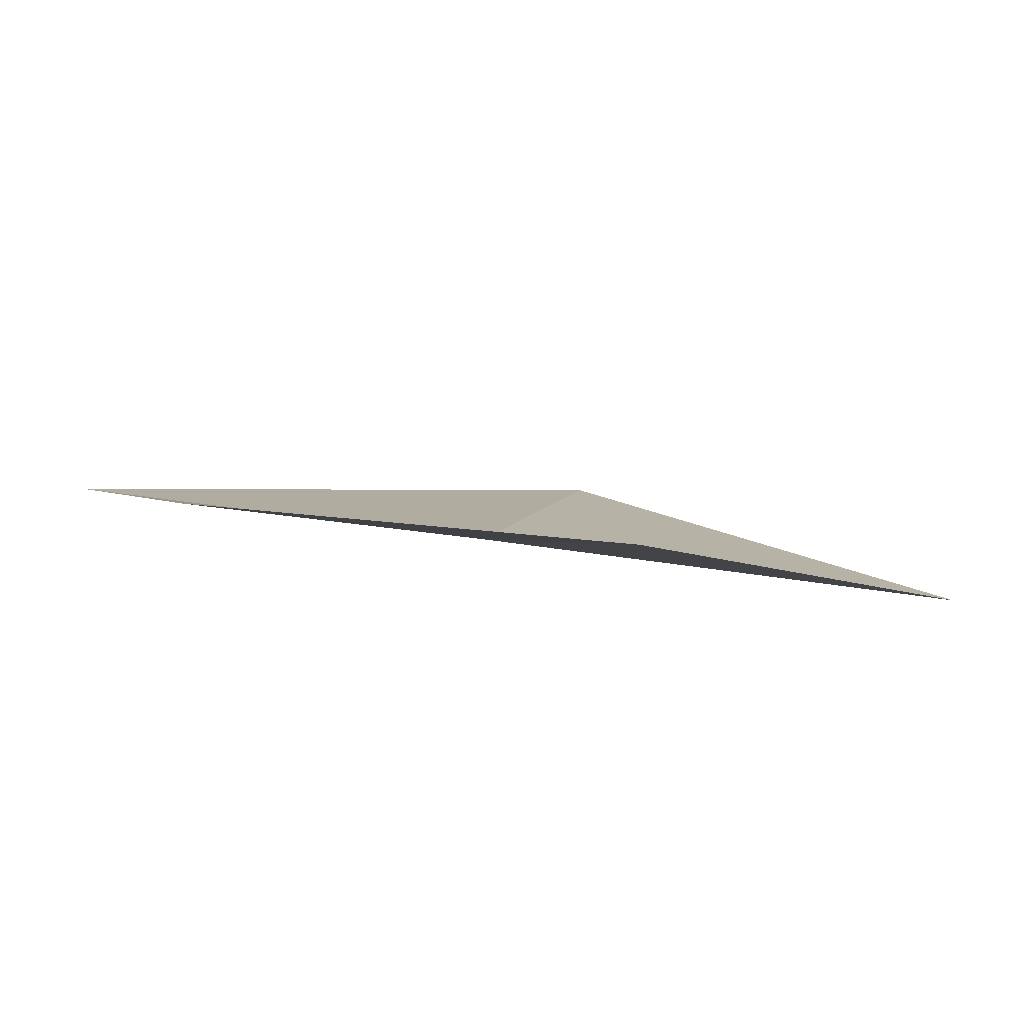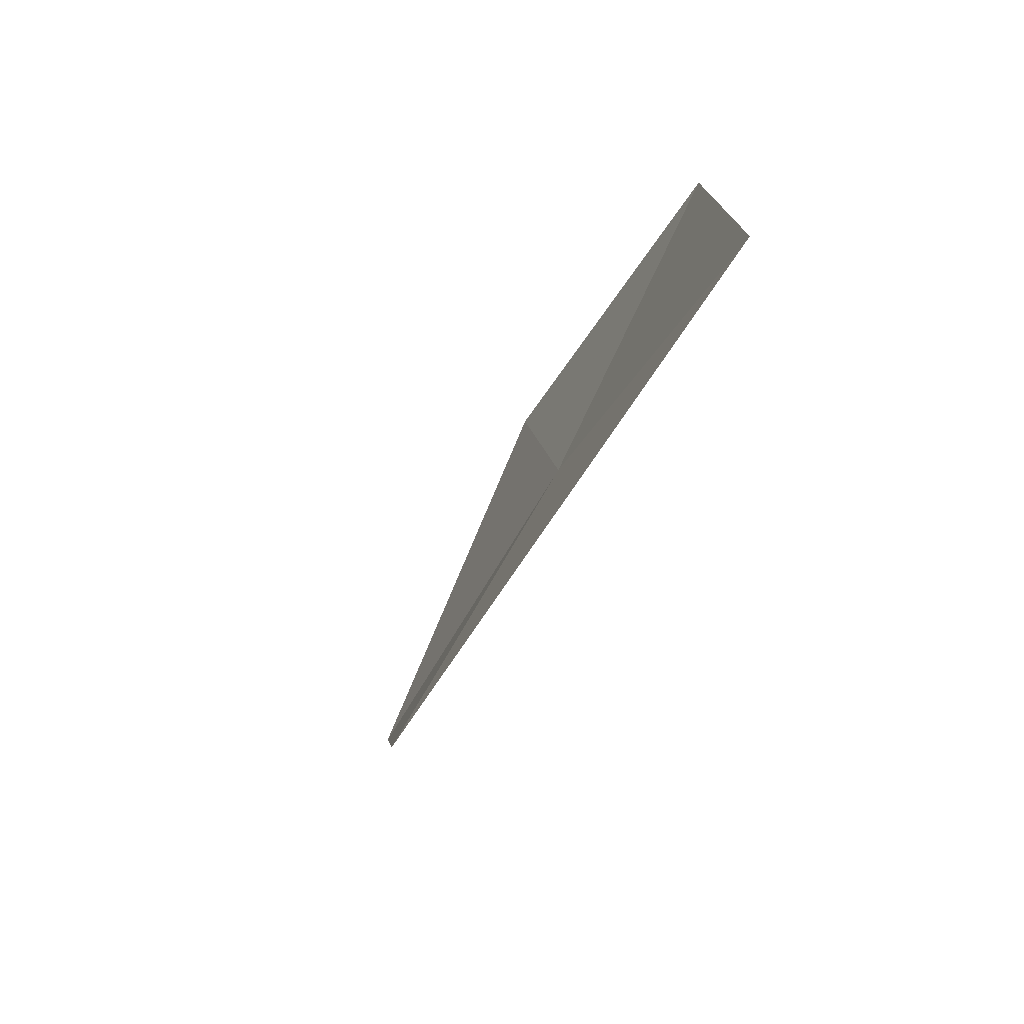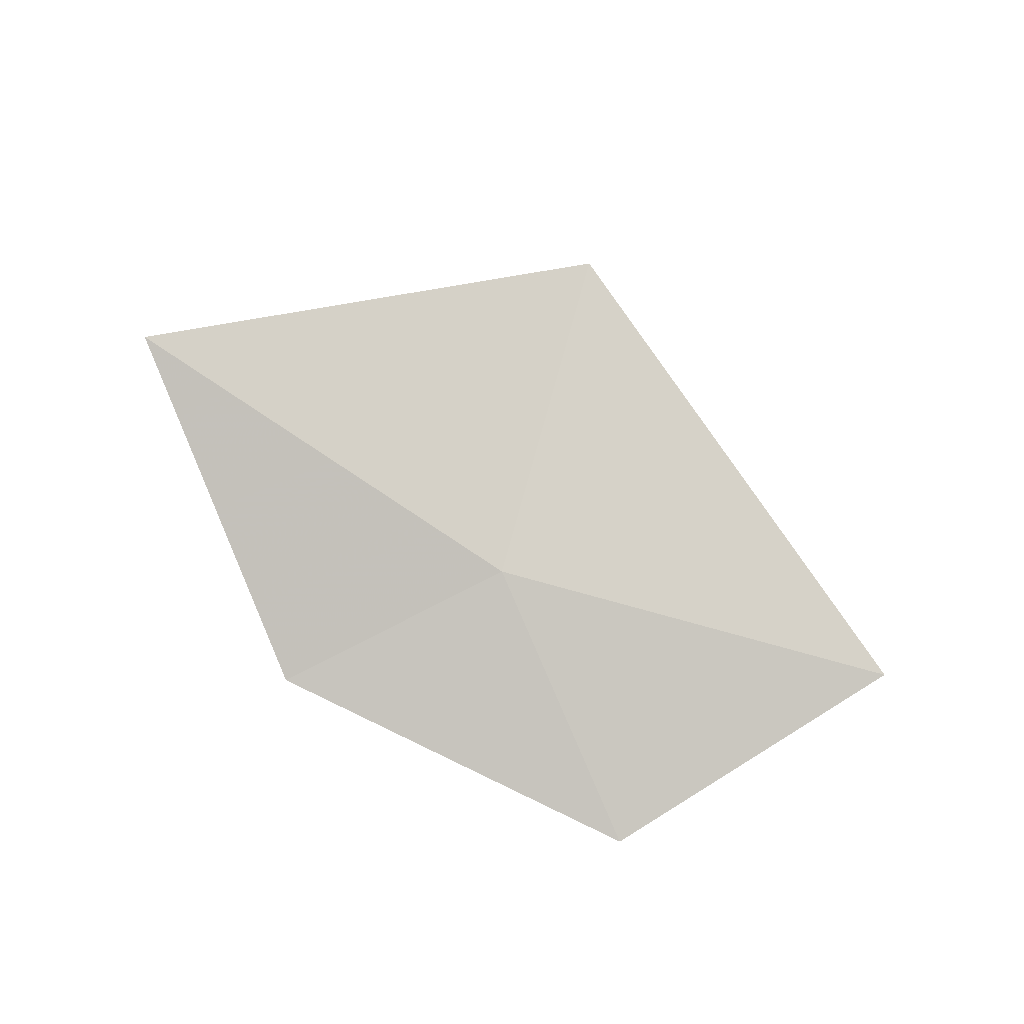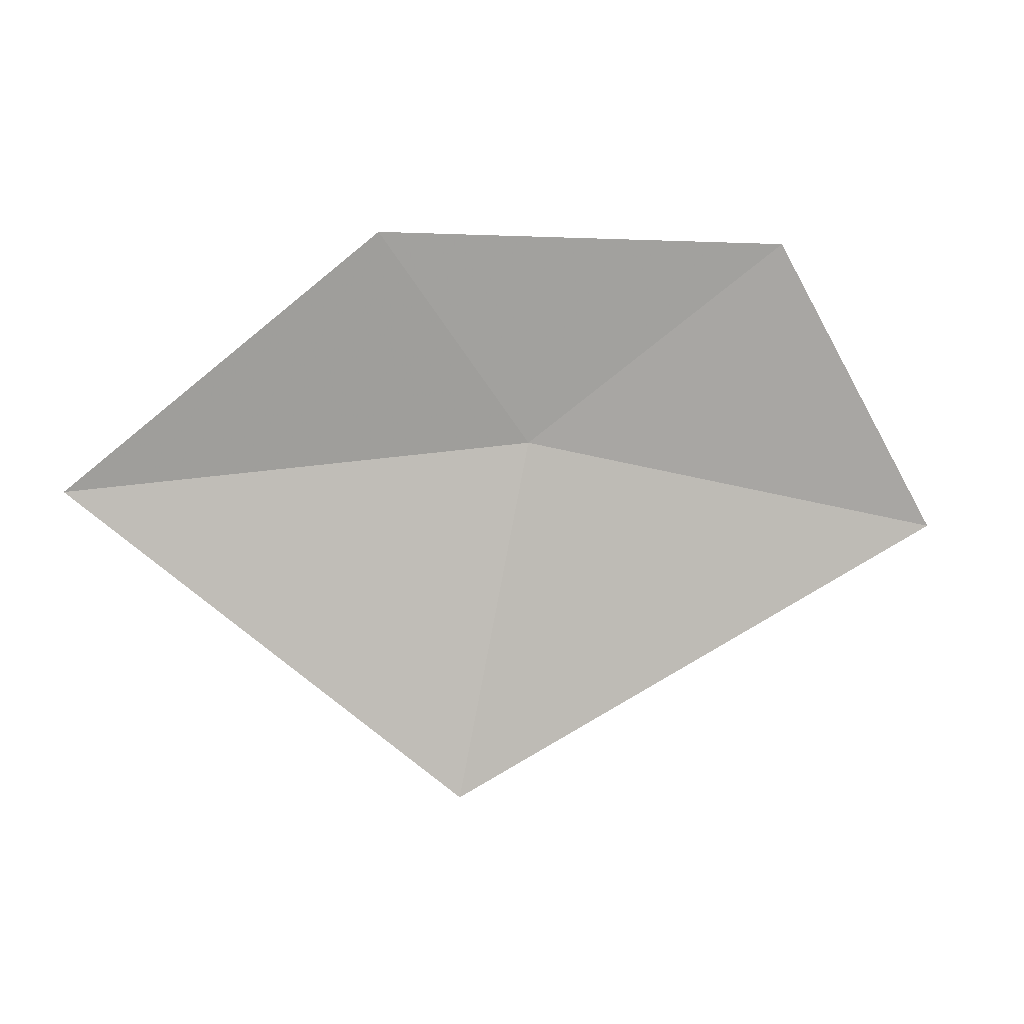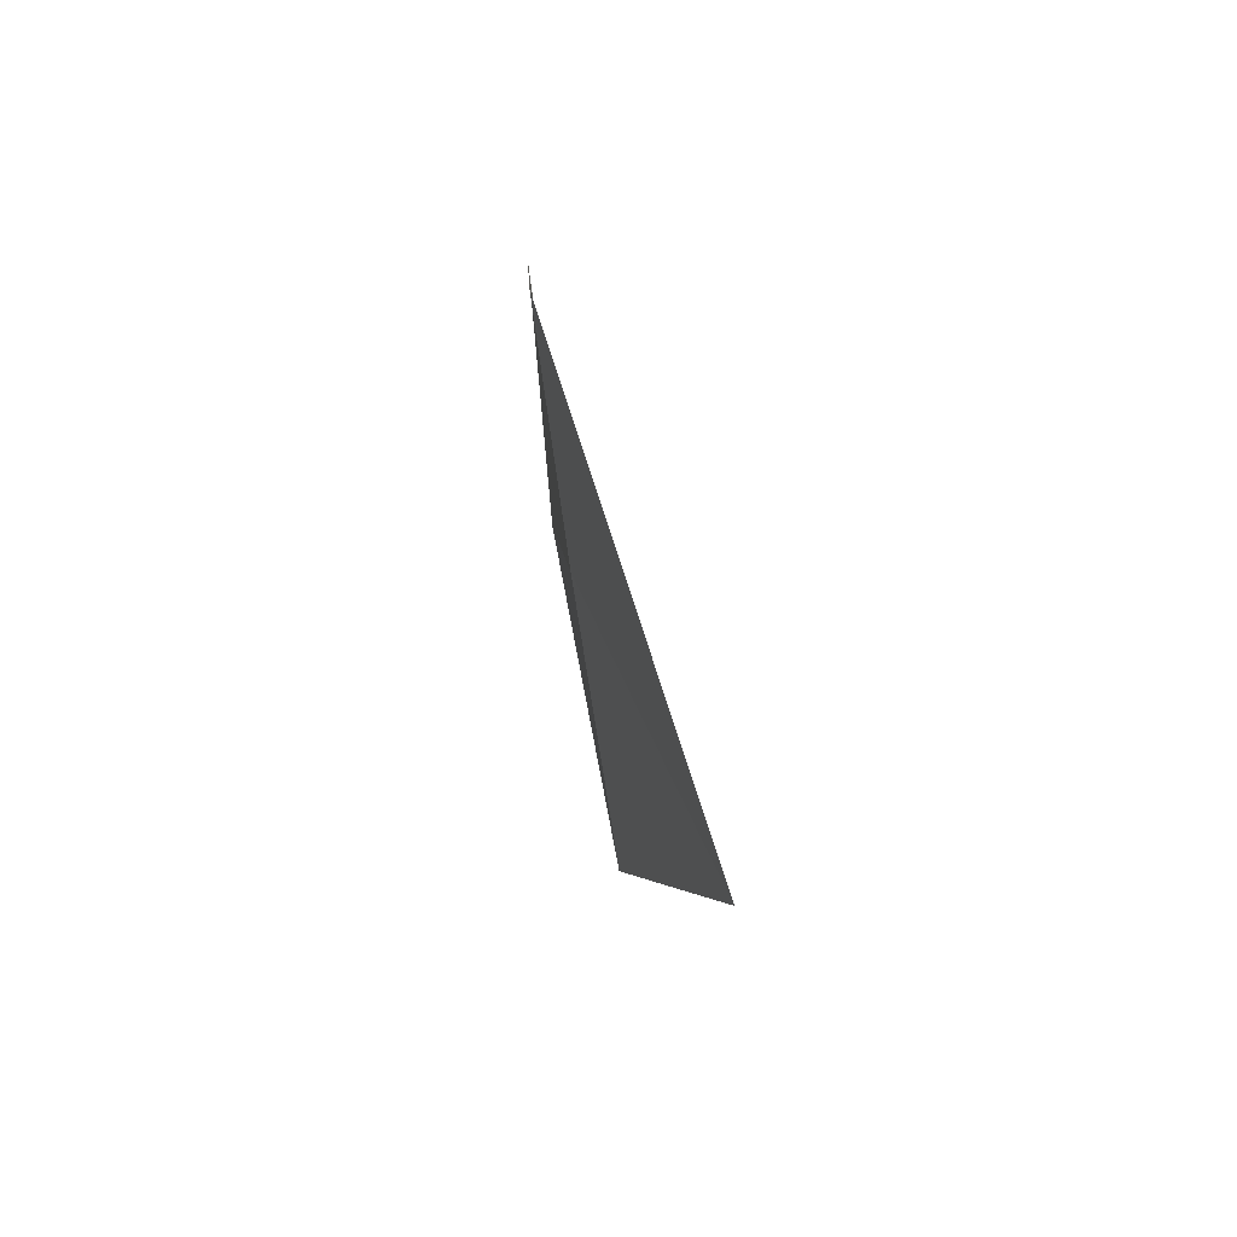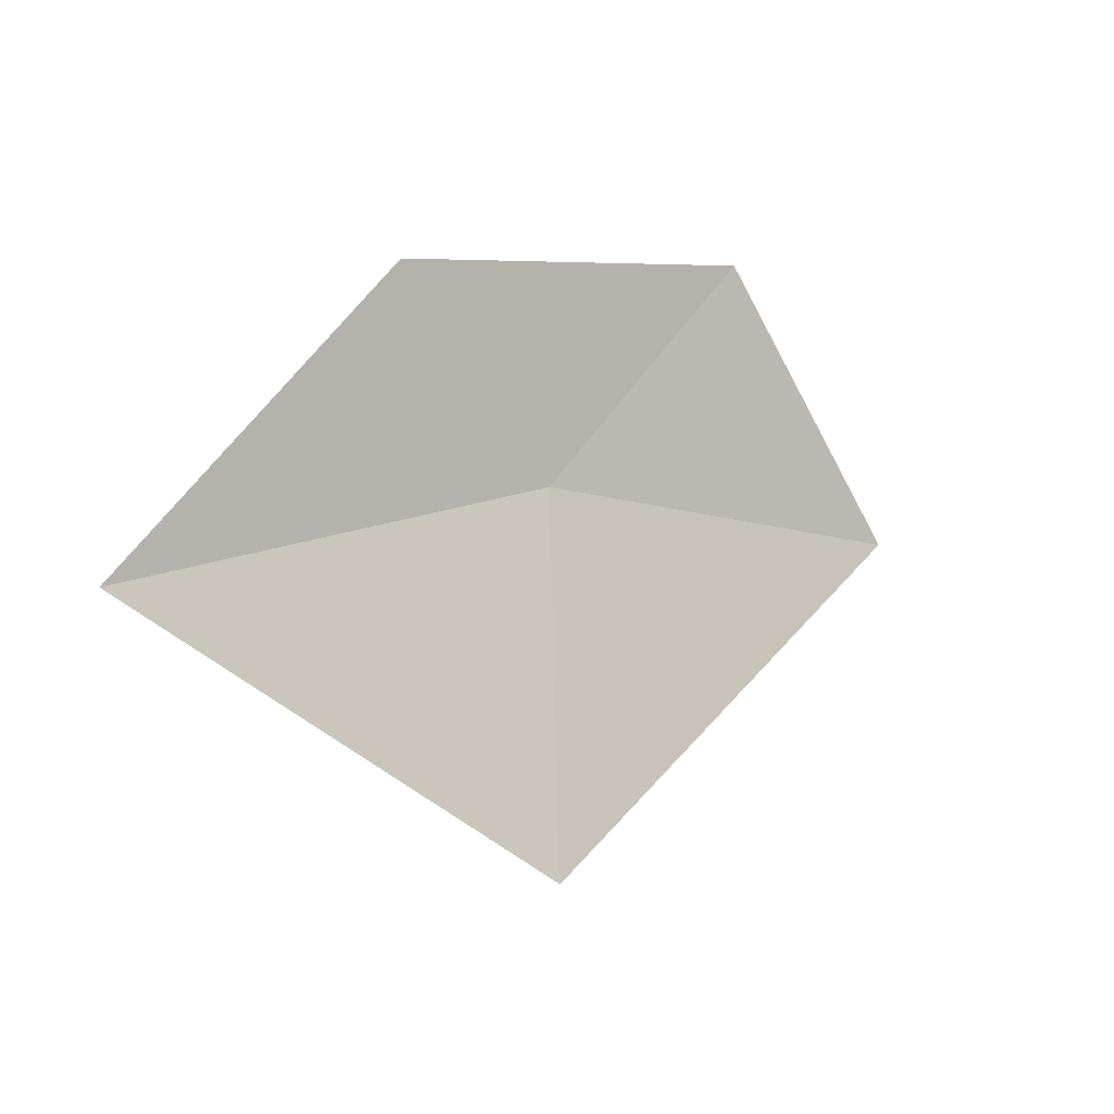
<metadata>
{"format":"obj","ext":"obj","renderer":"f3d","projection":"perspective","resolution":1024,"background":"white","views":[{"elev":78.5,"azim":10.7,"up":"+Z"},{"elev":-43.8,"azim":-110.8,"up":"+Z"},{"elev":-79.7,"azim":149.5,"up":"+Y"},{"elev":27.1,"azim":175.3,"up":"+Z"},{"elev":-26.1,"azim":96.1,"up":"+Z"},{"elev":14.0,"azim":145.7,"up":"+Z"}]}
</metadata>
<code>
v 0.09694 0.1861 0.2998
v 0.05708 0.1781 0.3284
v 0.03189 0.1856 0.2822
v 0.1095 0.2073 0.2486
v 0.1192 0.183 0.3339
v 0.1682 0.1907 0.2964
f 1 3 2
f 1 4 3
f 1 2 5
f 1 5 6
f 1 6 4

</code>
